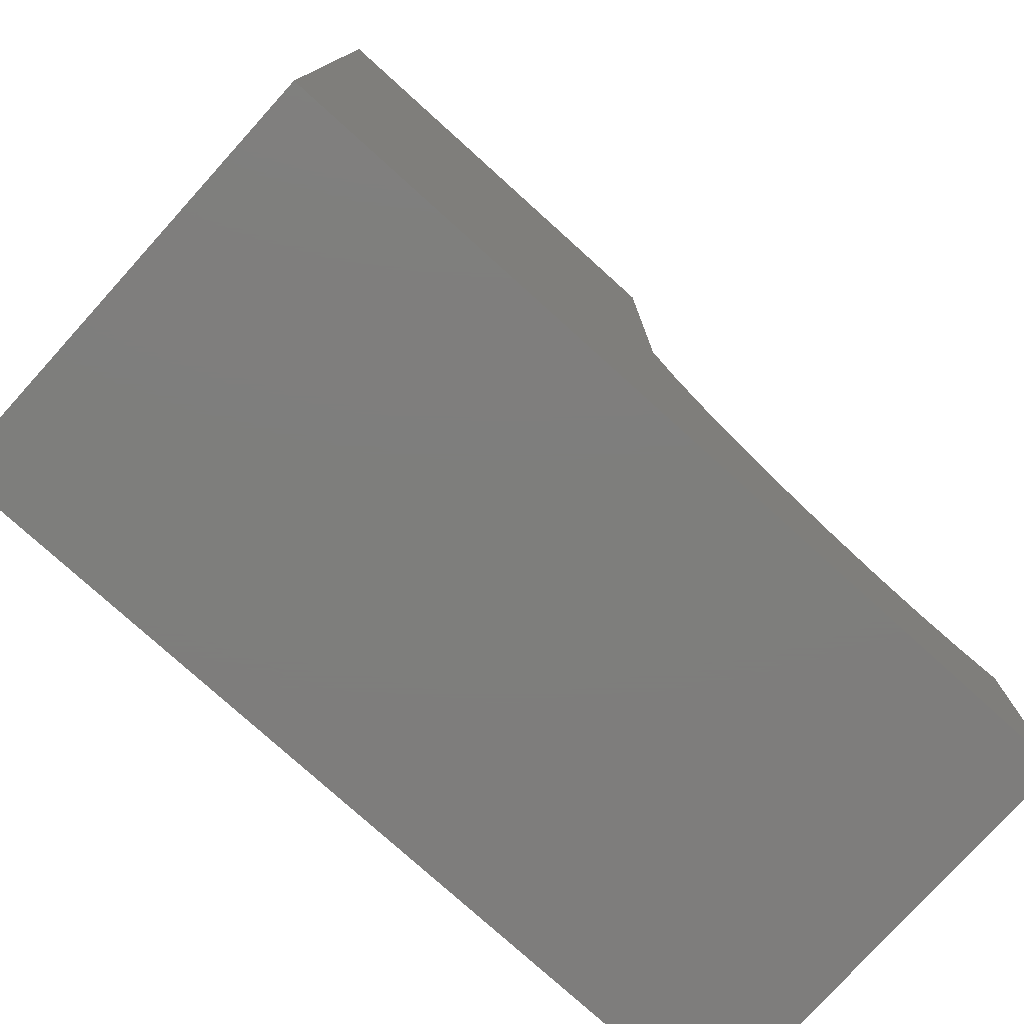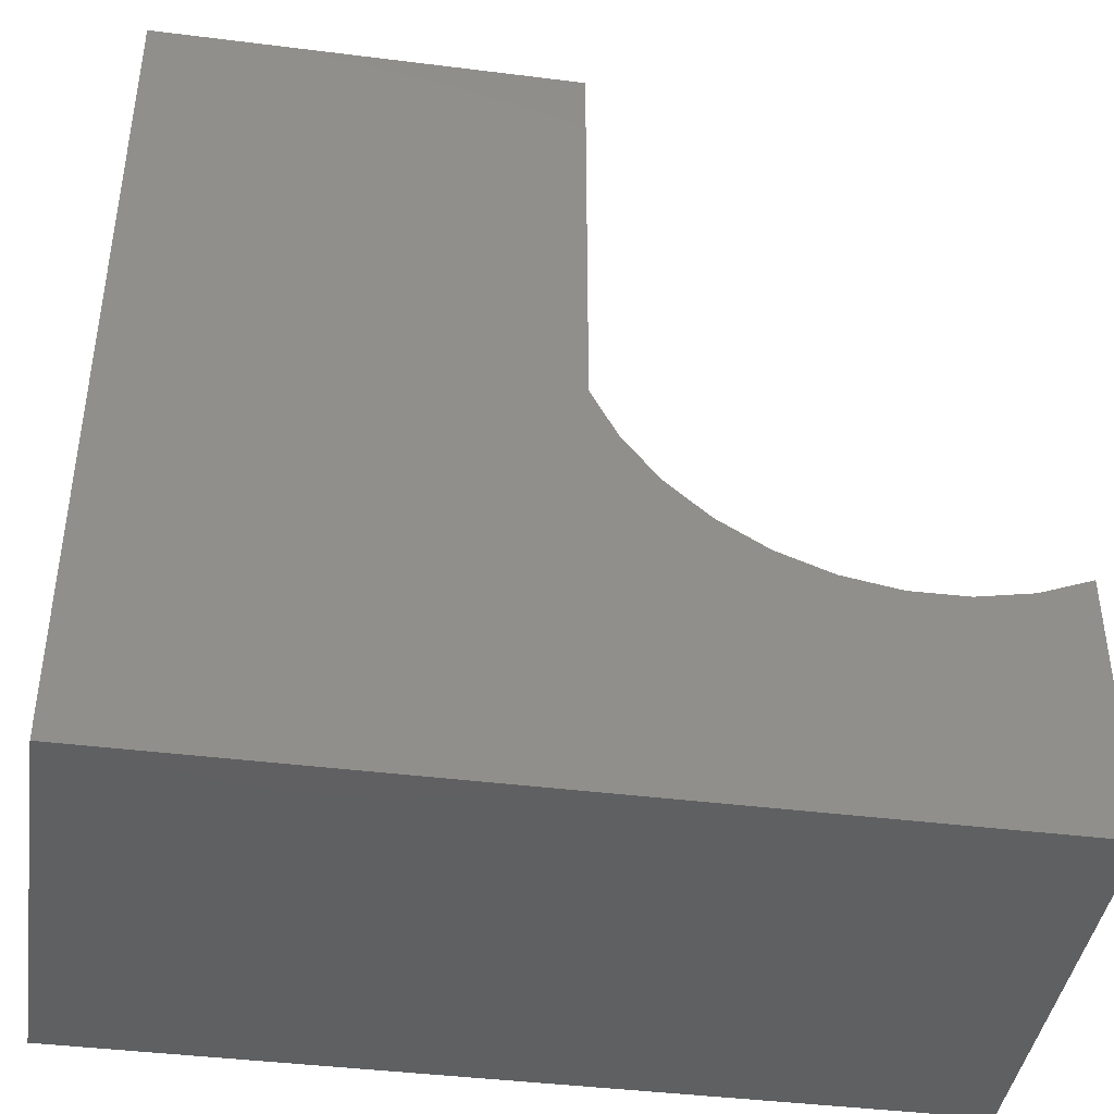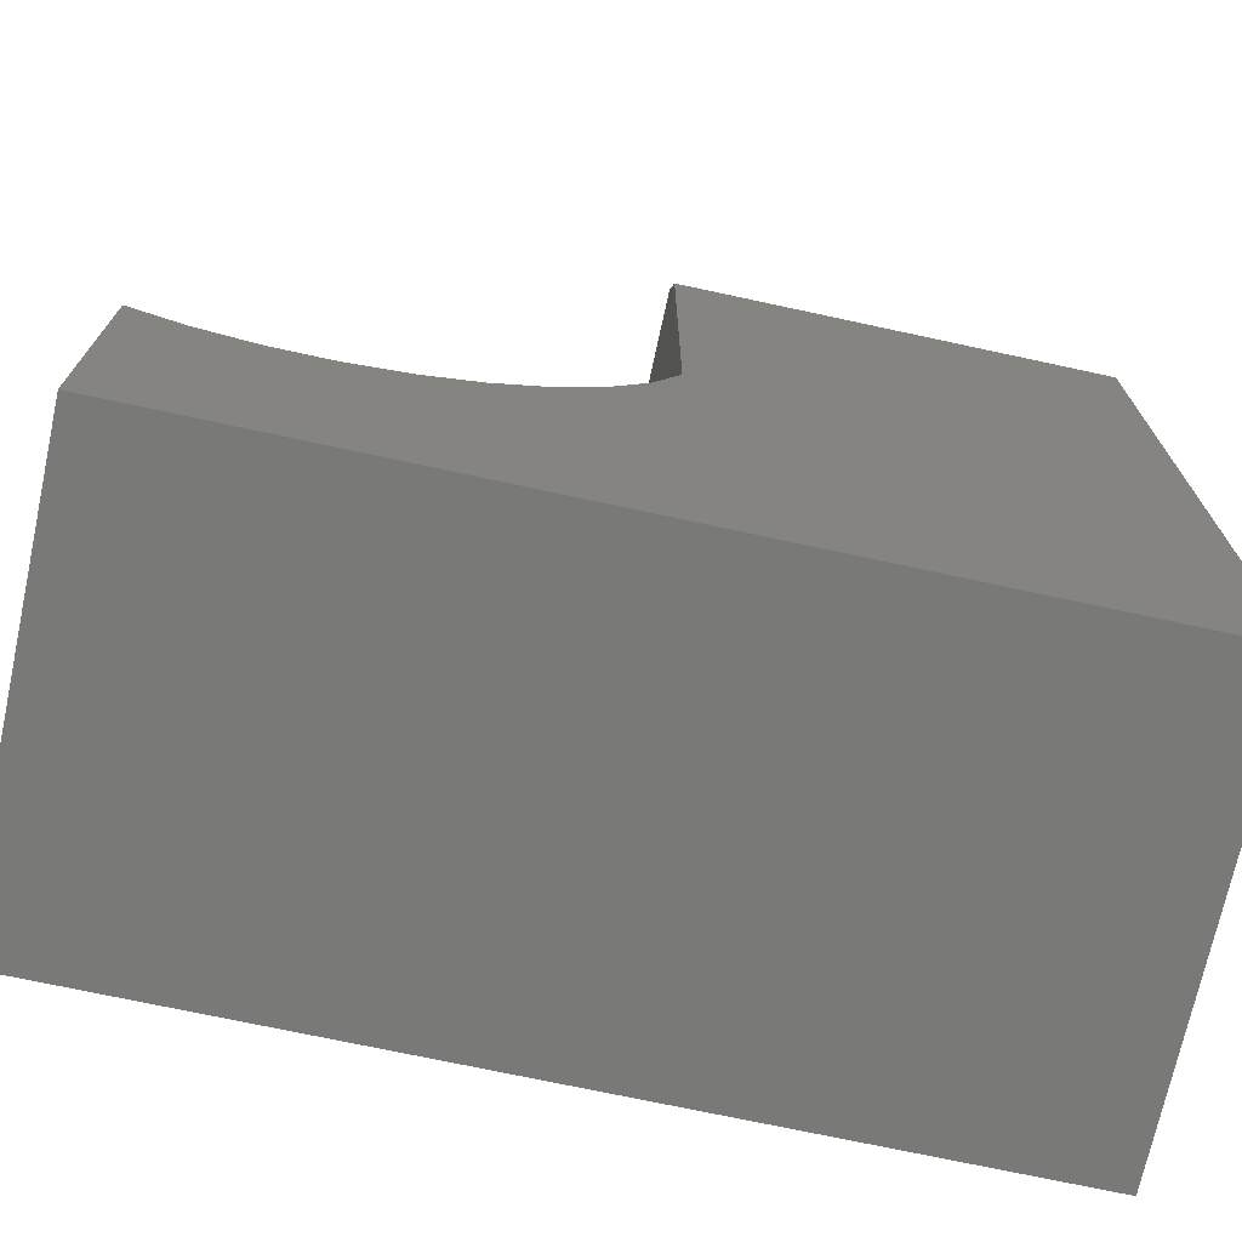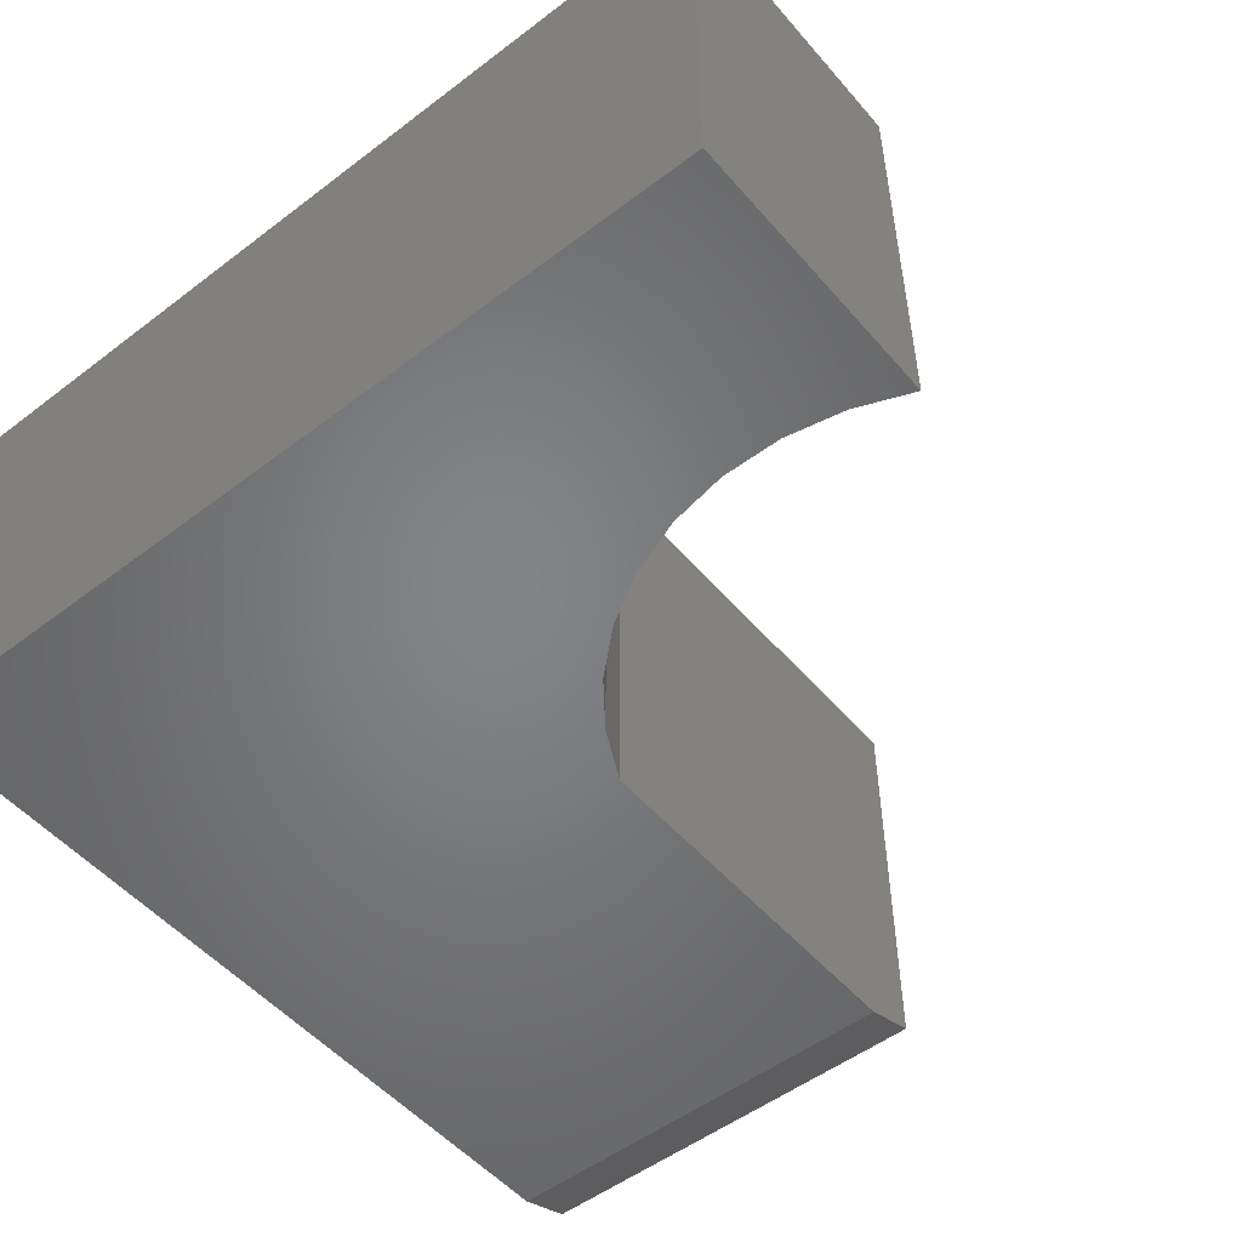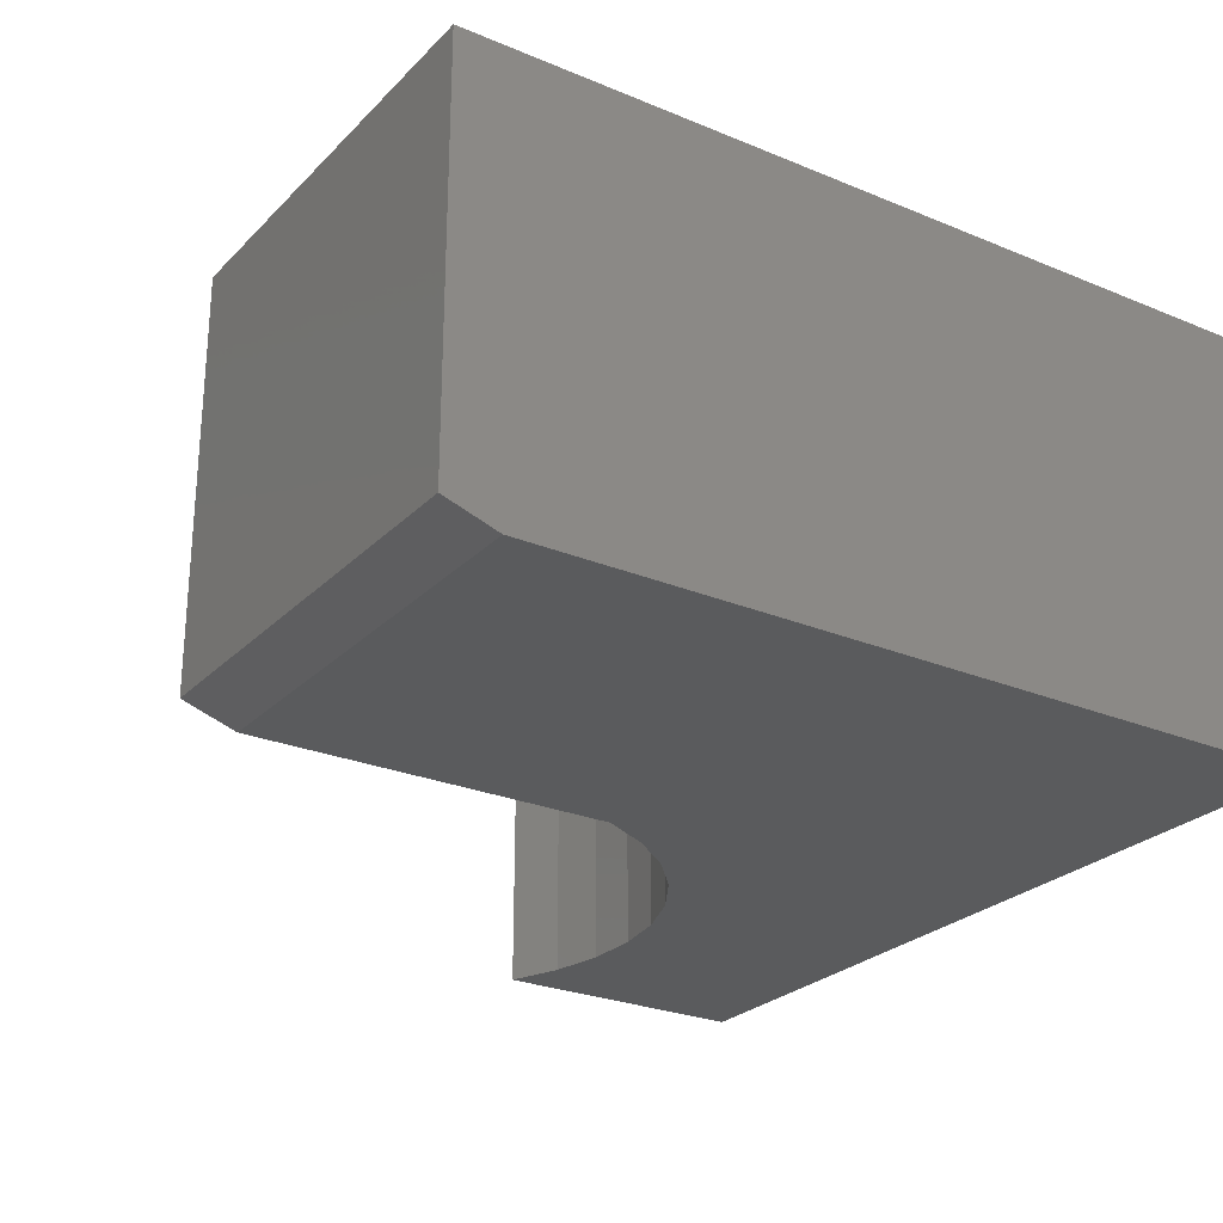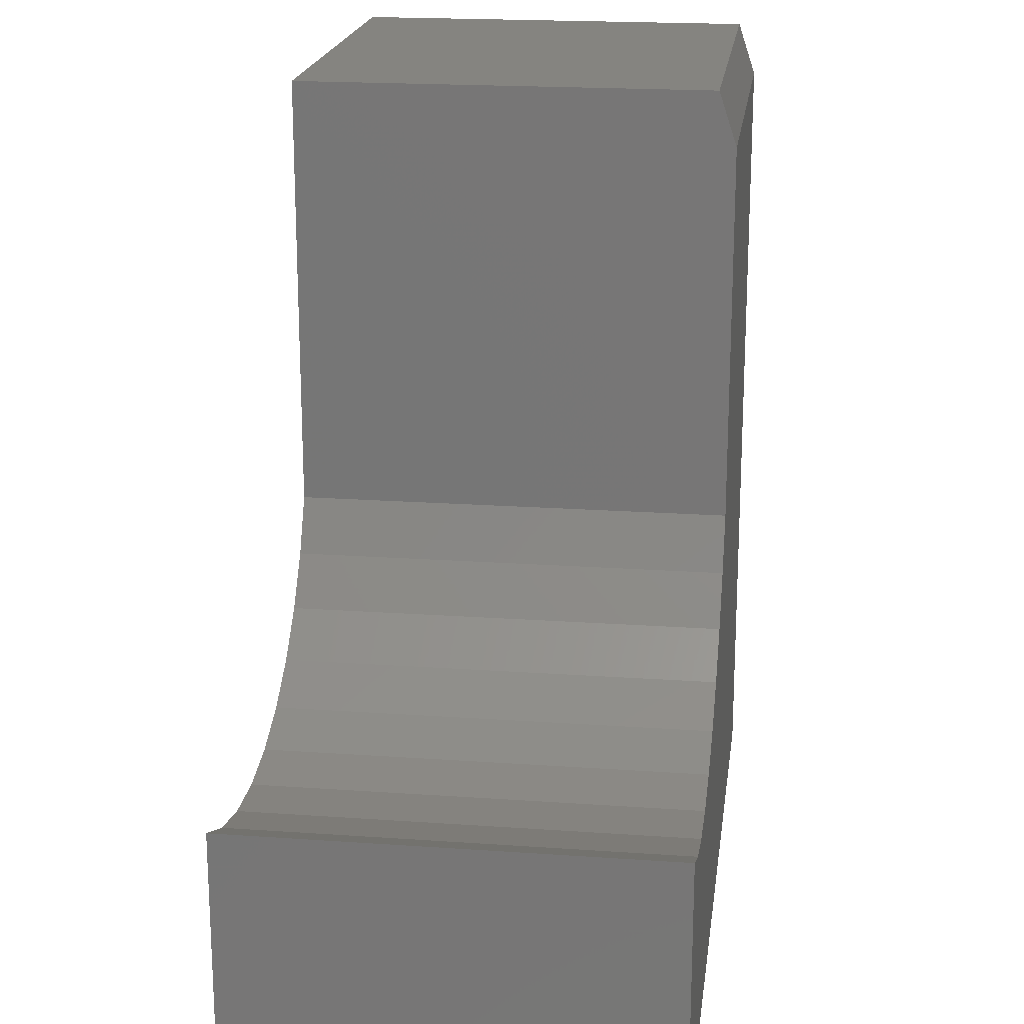
<metadata>
{"format":"stl","ext":"stl","renderer":"f3d","projection":"perspective","resolution":1024,"background":"white","views":[{"elev":-77.7,"azim":137.9,"up":"+Z"},{"elev":-41.7,"azim":171.4,"up":"+Z"},{"elev":-72.1,"azim":-12.2,"up":"+Z"},{"elev":-51.8,"azim":-140.6,"up":"+Y"},{"elev":-26.0,"azim":56.6,"up":"+Y"},{"elev":19.6,"azim":-82.5,"up":"+Z"}]}
</metadata>
<code>
# stl→obj: 30 verts, 56 faces
v 0.75 -0.375 -4.592e-17
v 0.75 -0.375 0.7031
v 0.3789 -0.375 0.7031
v 0.3789 -0.375 0.3789
v 0.356 -0.375 0.3339
v 0.3252 -0.375 0.2938
v 0.2875 -0.375 0.2601
v 0.2442 -0.375 0.2339
v 0.1969 -0.375 0.2161
v 0.1471 -0.375 0.2074
v 0 -0.375 0
v 0.0965 -0.375 0.208
v 0.04691 -0.375 0.2179
v -4.262e-17 -0.375 0.2368
v 0.3789 0 0.75
v 0.3789 0 0.3789
v 0.3789 -0.3594 0.75
v 0.75 0 0.75
v 0.75 -0.3594 0.75
v 0.75 0 -4.592e-17
v 0 0 0
v 0.1471 0 0.2074
v 0.1969 0 0.2161
v 0.2442 0 0.2339
v 0.2875 0 0.2601
v 0.3252 0 0.2938
v 0.356 0 0.3339
v -4.262e-17 0 0.2368
v 0.04691 0 0.2179
v 0.0965 0 0.208
f 1 2 3
f 1 3 4
f 1 4 5
f 1 5 6
f 1 6 7
f 1 7 8
f 1 8 9
f 1 9 10
f 1 10 11
f 11 10 12
f 11 12 13
f 11 13 14
f 15 16 17
f 17 16 4
f 17 4 3
f 18 15 19
f 19 15 17
f 1 20 2
f 2 20 18
f 2 18 19
f 3 2 17
f 17 2 19
f 20 21 22
f 20 22 23
f 20 23 24
f 20 24 25
f 20 25 26
f 20 26 27
f 20 27 16
f 20 16 15
f 20 15 18
f 21 28 29
f 21 29 30
f 21 30 22
f 28 21 14
f 14 21 11
f 24 7 25
f 25 7 6
f 25 6 26
f 26 6 5
f 26 5 27
f 27 5 4
f 27 4 16
f 7 24 8
f 8 24 23
f 8 23 9
f 9 23 22
f 9 22 10
f 10 22 30
f 10 30 12
f 12 30 29
f 12 29 13
f 13 29 28
f 13 28 14
f 11 21 1
f 1 21 20

</code>
